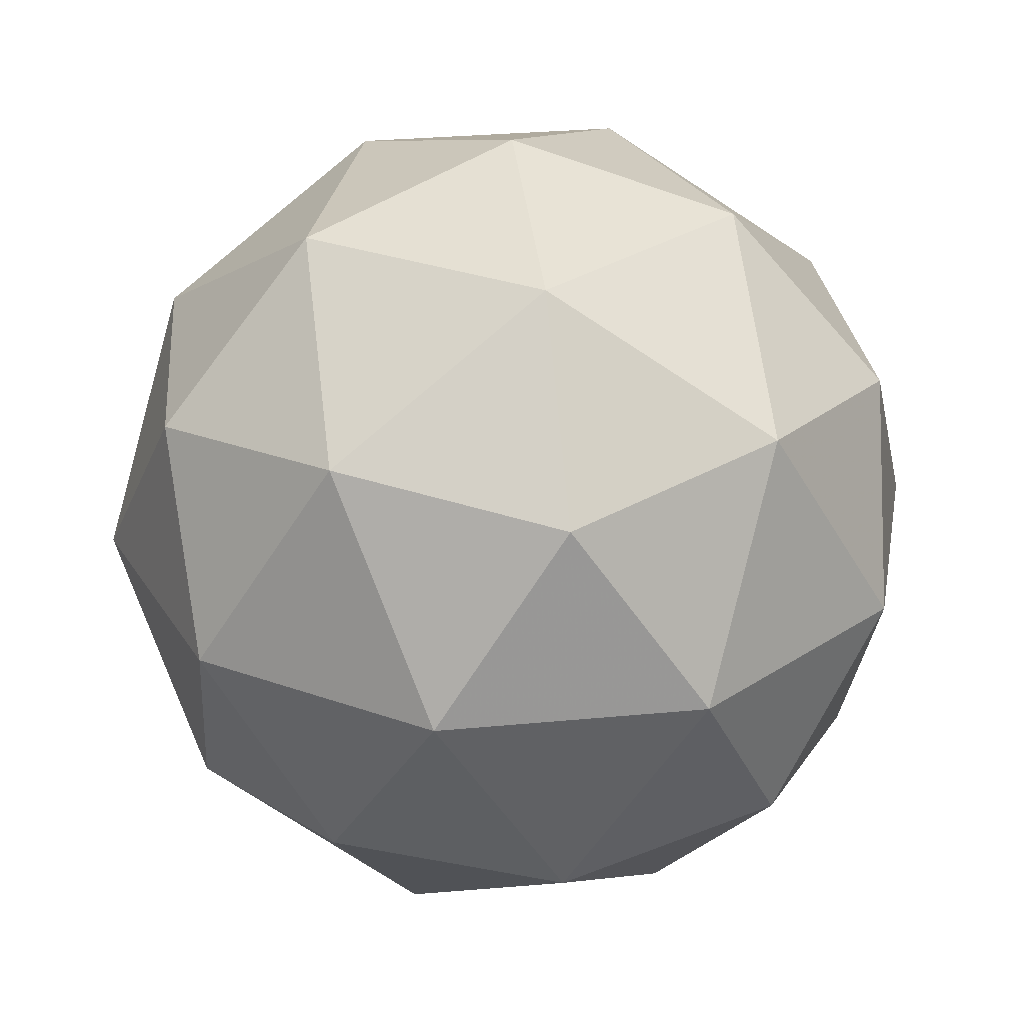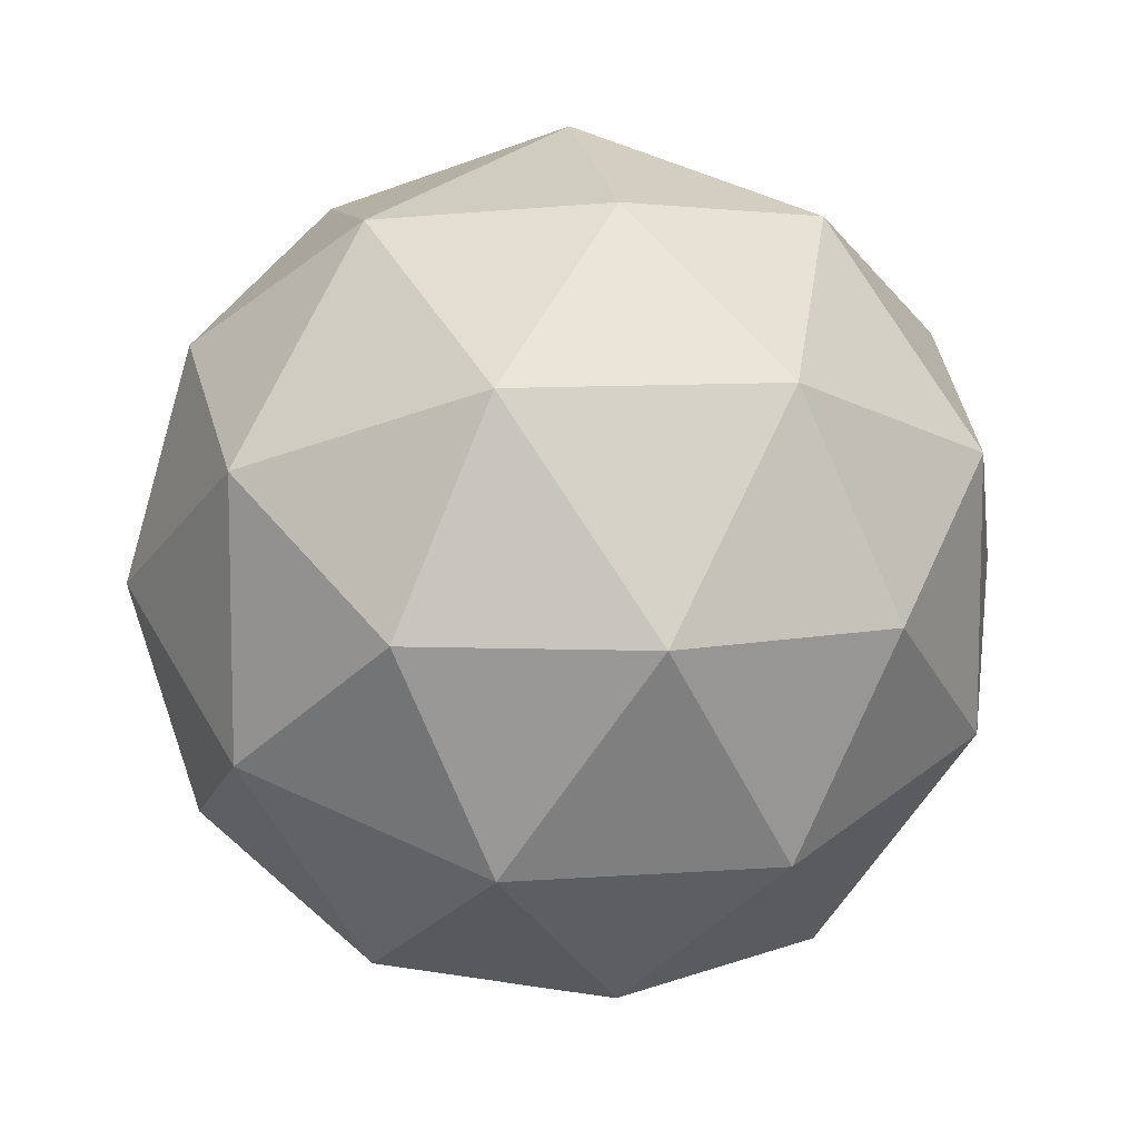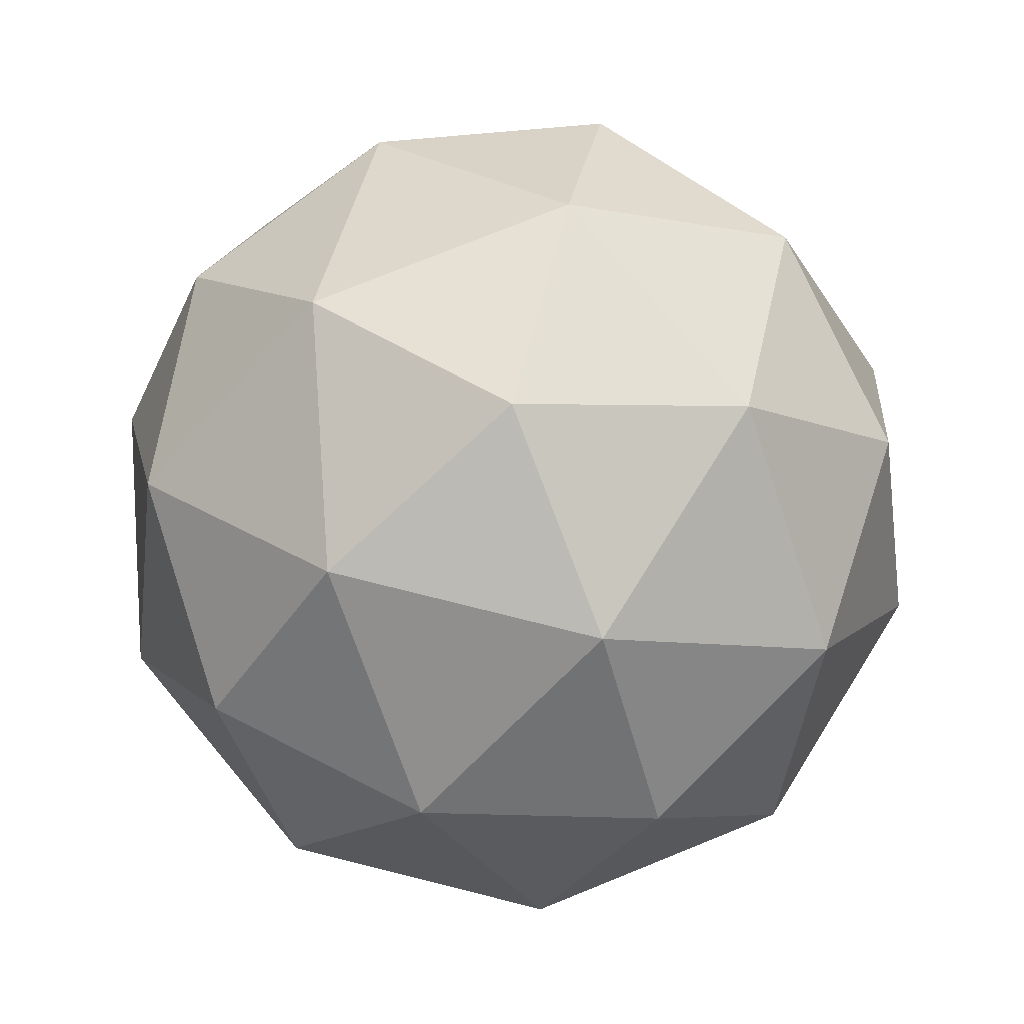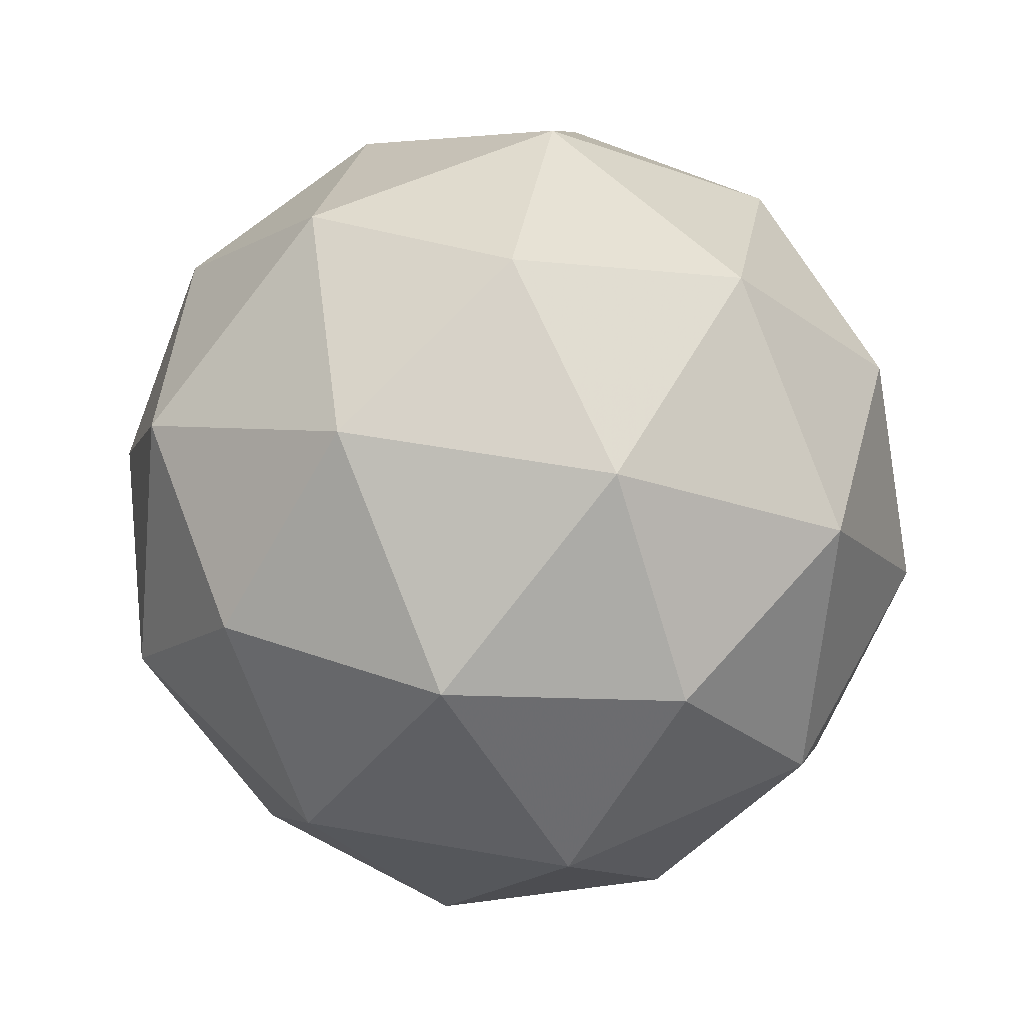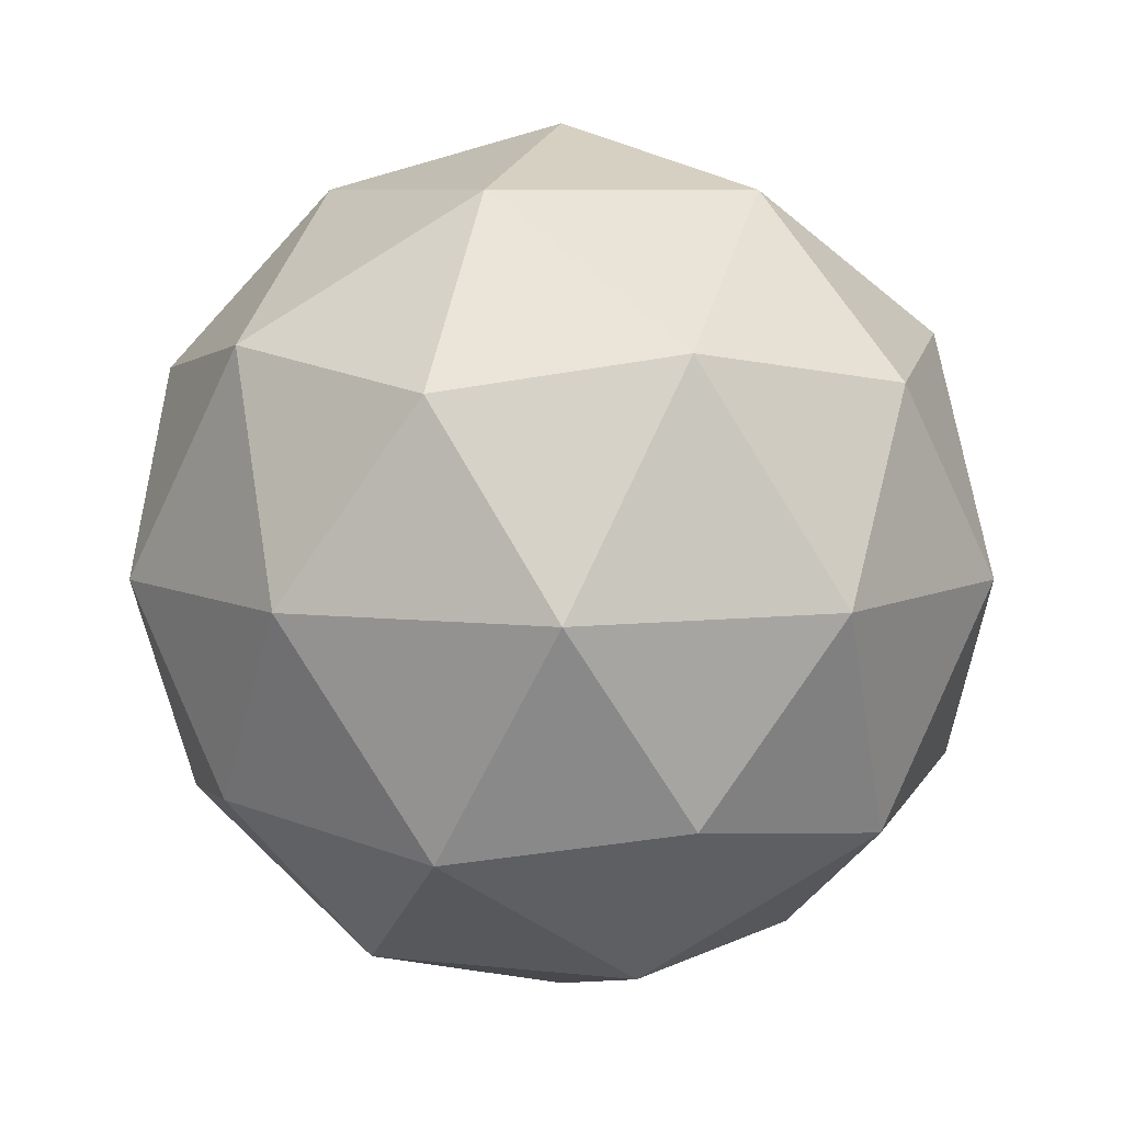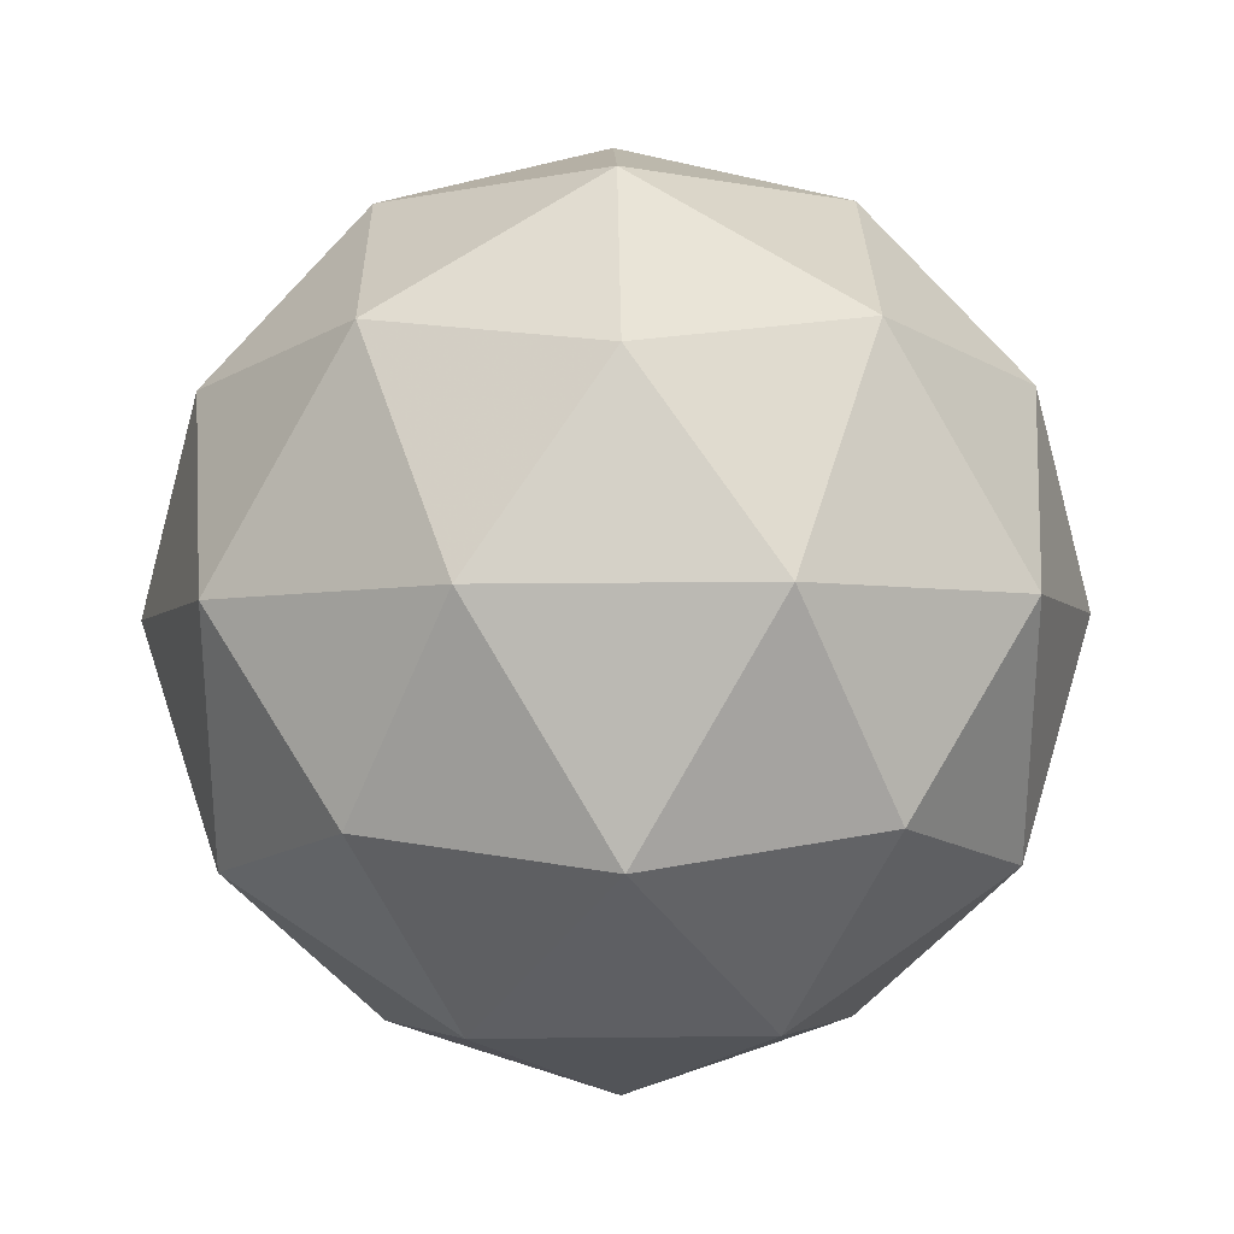
<metadata>
{"format":"obj","ext":"obj","renderer":"f3d","projection":"perspective","resolution":1024,"background":"white","views":[{"elev":29.3,"azim":9.9,"up":"+Y"},{"elev":9.3,"azim":-42.8,"up":"+Z"},{"elev":76.5,"azim":140.0,"up":"+Y"},{"elev":56.0,"azim":-79.5,"up":"+Y"},{"elev":7.4,"azim":107.9,"up":"+Y"},{"elev":28.0,"azim":-32.6,"up":"+Z"}]}
</metadata>
<code>
g AVBR-i11-g102-s1881
v 9225 2789 6311
v 9315 2821 6376
v 9191 2821 6416
v 9377 2906 6421
v 9404 2889 6311
v 9115 2821 6311
v 9191 2821 6206
v 9315 2821 6246
v 9425 2999 6376
v 9167 2906 6490
v 9281 2889 6481
v 9225 2999 6521
v 9038 2906 6311
v 9081 2889 6416
v 9026 2999 6376
v 9167 2906 6132
v 9081 2889 6206
v 9102 2999 6141
v 9377 2906 6201
v 9281 2889 6141
v 9349 2999 6141
v 9349 2999 6481
v 9102 2999 6481
v 9026 2999 6246
v 9225 2999 6101
v 9425 2999 6246
v 9284 3093 6490
v 9370 3110 6416
v 9260 3178 6416
v 9074 3093 6421
v 9170 3110 6481
v 9136 3178 6376
v 9074 3093 6201
v 9047 3110 6311
v 9136 3178 6246
v 9284 3093 6132
v 9170 3110 6141
v 9260 3178 6206
v 9413 3093 6311
v 9370 3110 6206
v 9336 3178 6311
v 9225 3209 6311
f 1 2 3
f 4 2 5
f 1 3 6
f 1 6 7
f 1 7 8
f 4 5 9
f 10 11 12
f 13 14 15
f 16 17 18
f 19 20 21
f 4 9 22
f 10 12 23
f 13 15 24
f 16 18 25
f 19 21 26
f 27 28 29
f 30 31 32
f 33 34 35
f 36 37 38
f 39 40 41
f 41 38 42
f 41 40 38
f 40 36 38
f 38 35 42
f 38 37 35
f 37 33 35
f 35 32 42
f 35 34 32
f 34 30 32
f 32 29 42
f 32 31 29
f 31 27 29
f 29 41 42
f 29 28 41
f 28 39 41
f 26 40 39
f 26 21 40
f 21 36 40
f 25 37 36
f 25 18 37
f 18 33 37
f 24 34 33
f 24 15 34
f 15 30 34
f 23 31 30
f 23 12 31
f 12 27 31
f 22 28 27
f 22 9 28
f 9 39 28
f 21 25 36
f 21 20 25
f 20 16 25
f 18 24 33
f 18 17 24
f 17 13 24
f 15 23 30
f 15 14 23
f 14 10 23
f 12 22 27
f 12 11 22
f 11 4 22
f 9 26 39
f 9 5 26
f 5 19 26
f 8 20 19
f 8 7 20
f 7 16 20
f 7 17 16
f 7 6 17
f 6 13 17
f 6 14 13
f 6 3 14
f 3 10 14
f 5 8 19
f 5 2 8
f 2 1 8
f 3 11 10
f 3 2 11
f 2 4 11
f 2 4 11

</code>
